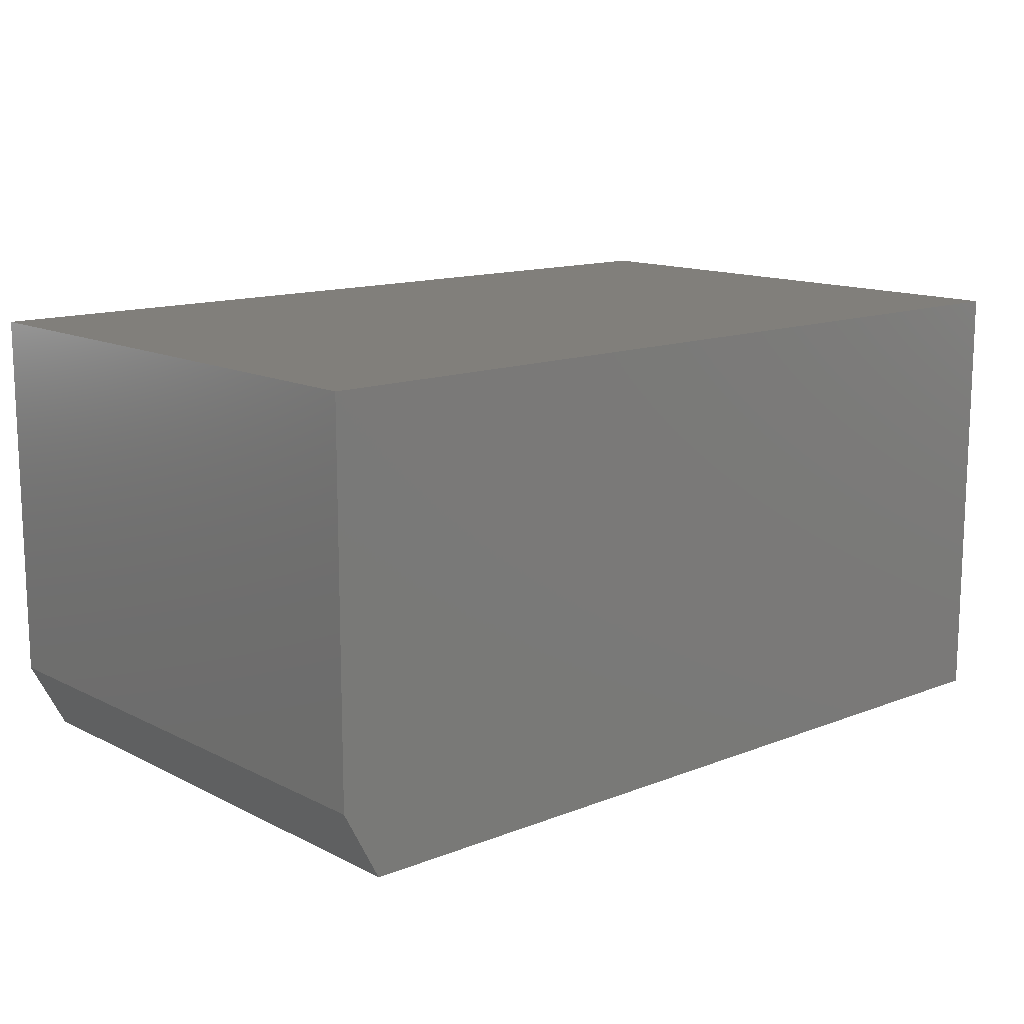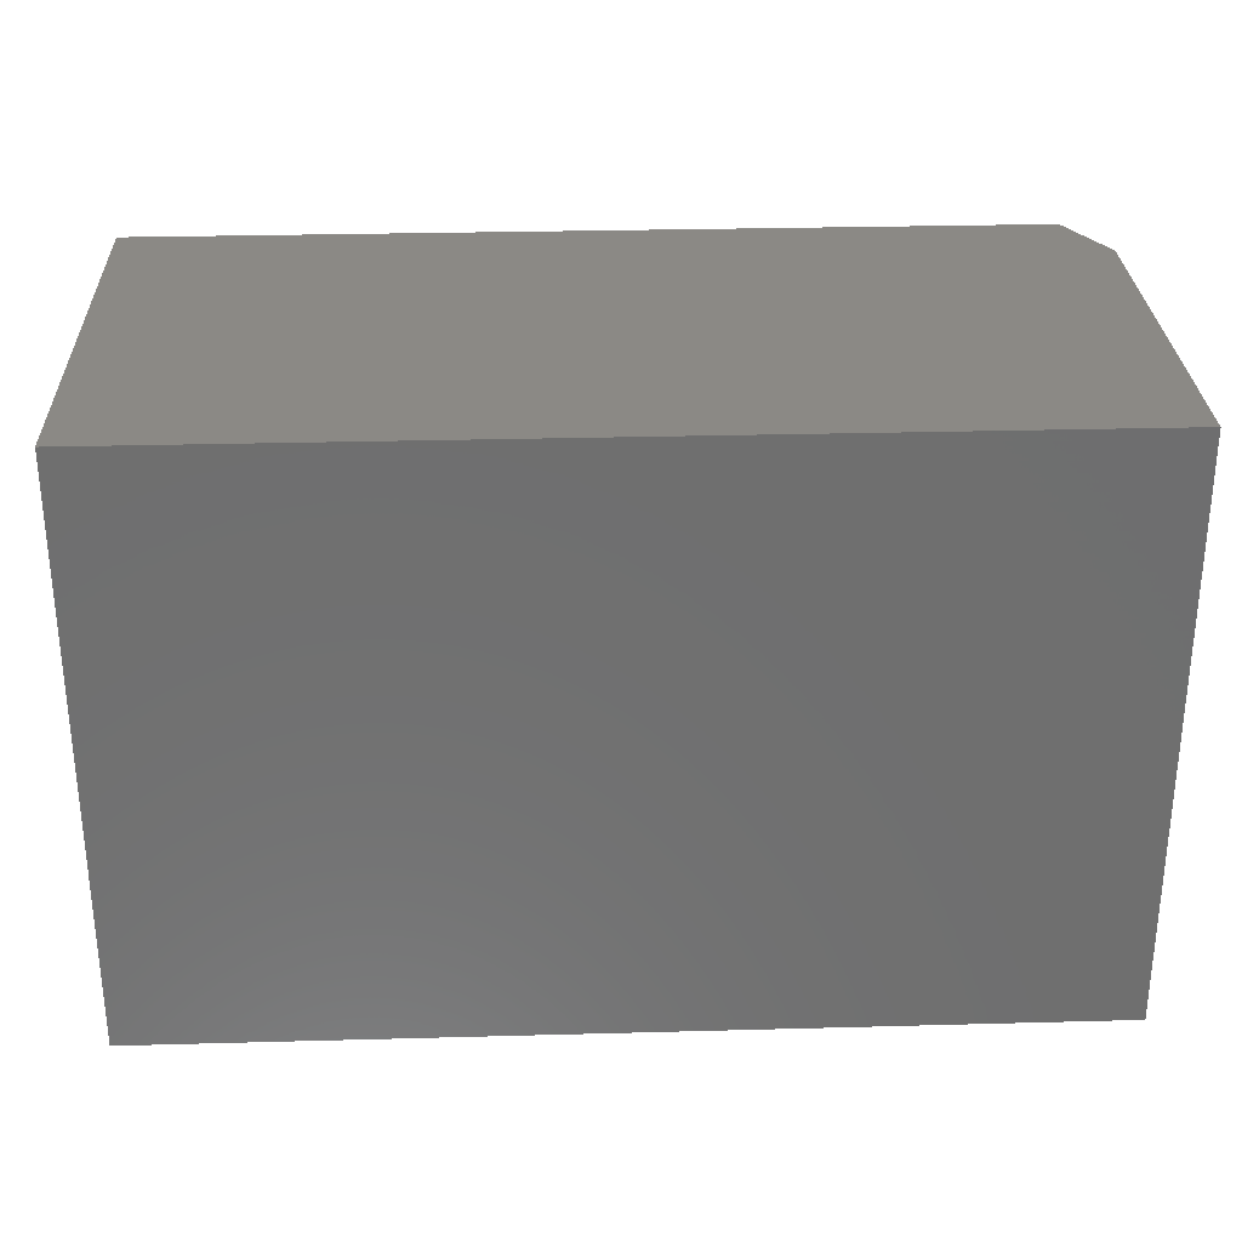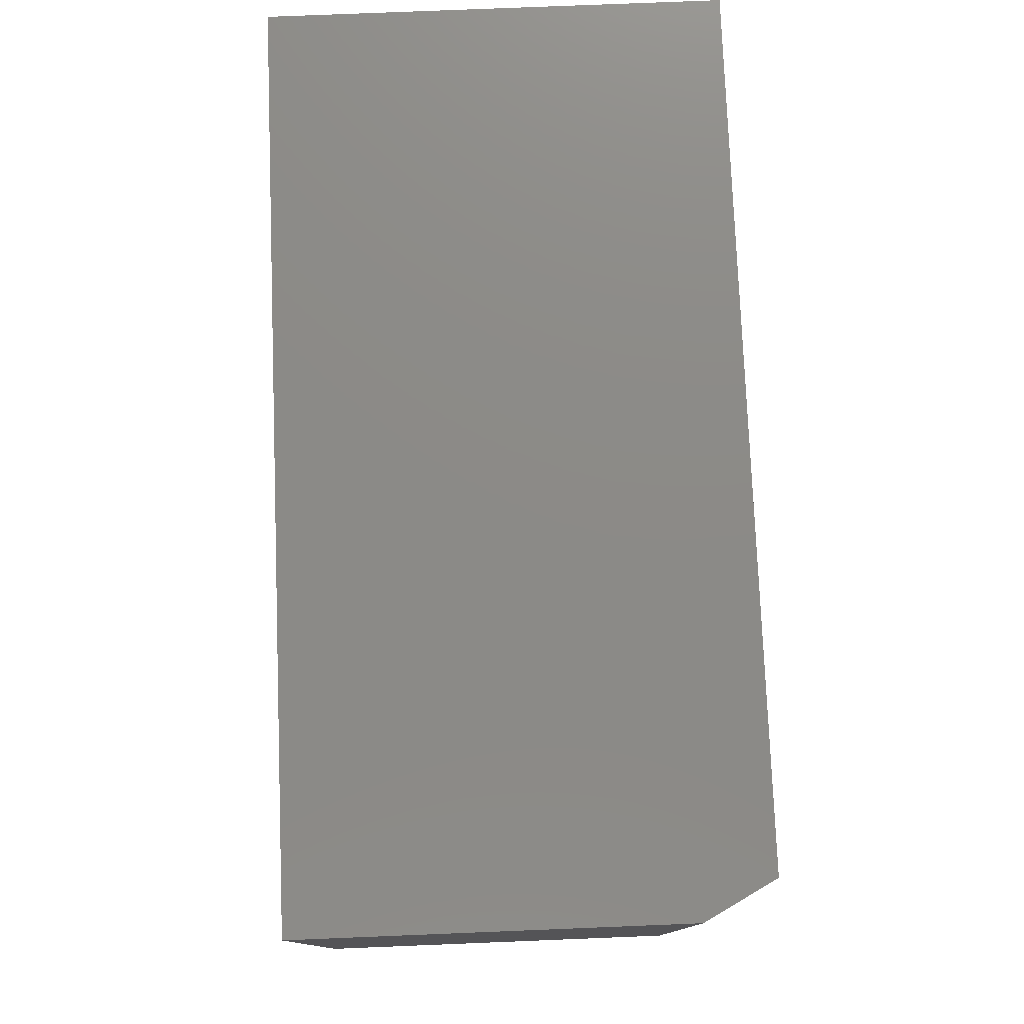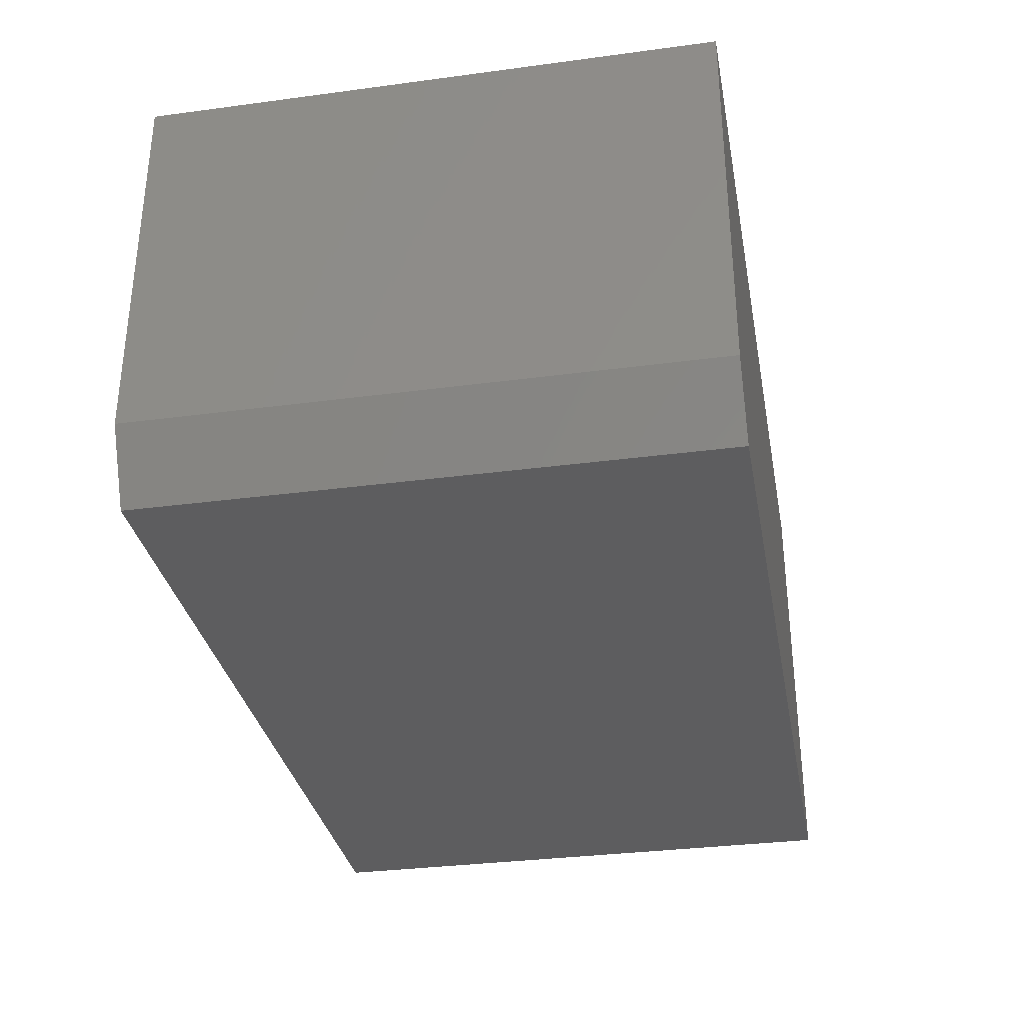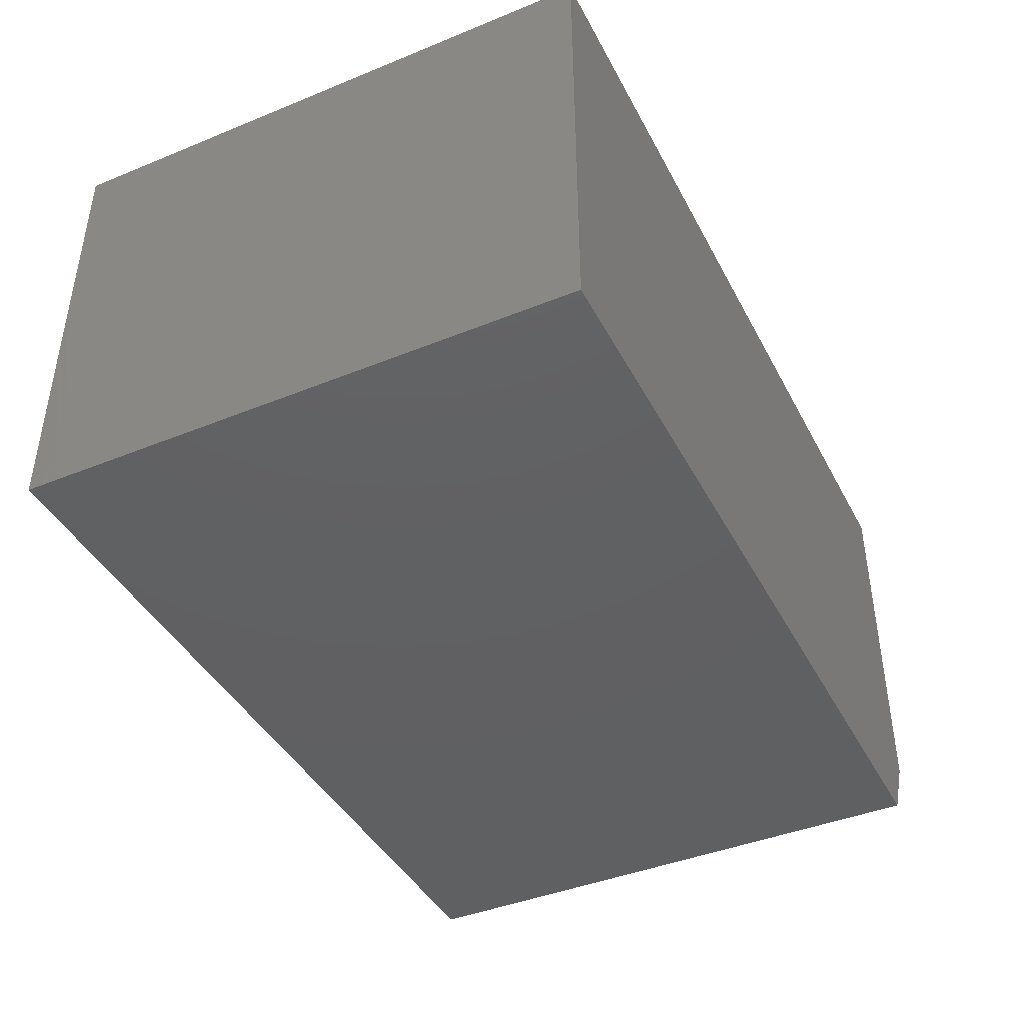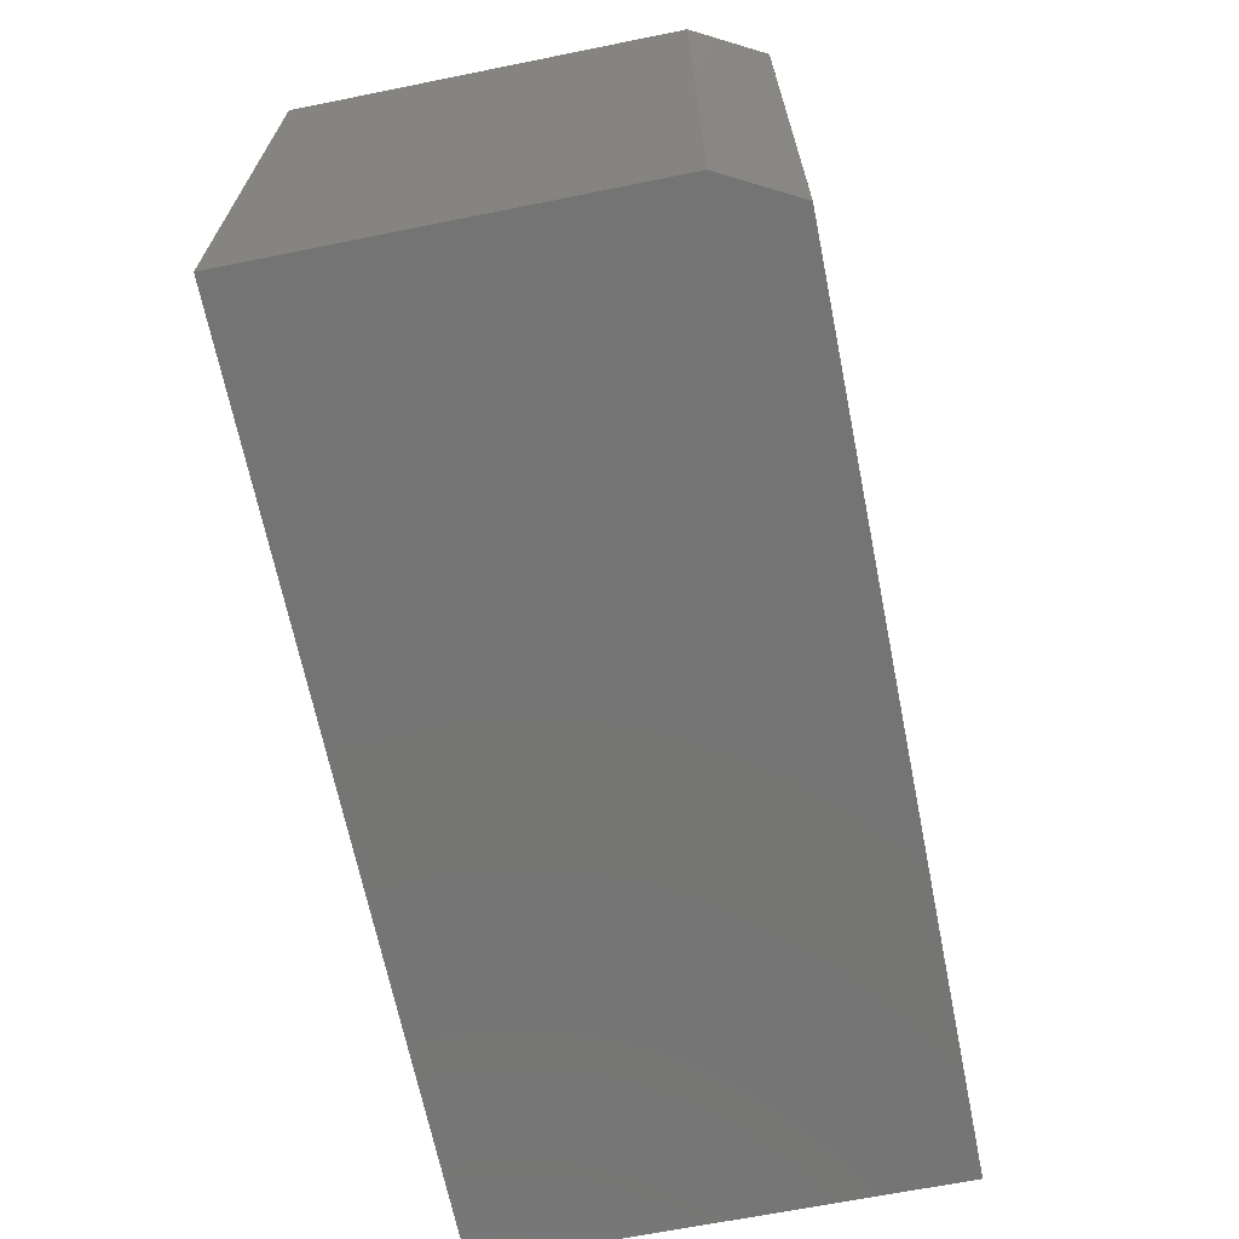
<metadata>
{"format":"stl","ext":"stl","renderer":"f3d","projection":"perspective","resolution":1024,"background":"white","views":[{"elev":13.3,"azim":138.5,"up":"+Z"},{"elev":29.0,"azim":-2.3,"up":"+Y"},{"elev":77.3,"azim":87.7,"up":"+Y"},{"elev":-32.6,"azim":100.5,"up":"+Z"},{"elev":-42.1,"azim":-64.0,"up":"+Z"},{"elev":-66.8,"azim":101.4,"up":"+Y"}]}
</metadata>
<code>
# stl→obj: 10 verts, 16 faces
v -0.75 -0.4766 0
v -0.75 0.4708 0
v 0.6875 -0.4766 0
v 0.6875 0.4708 0
v -0.75 0.4708 0.75
v 0.75 0.4708 0.75
v 0.75 0.4708 0.1172
v 0.75 -0.4766 0.75
v 0.75 -0.4766 0.1172
v -0.75 -0.4766 0.75
f 1 2 3
f 3 2 4
f 2 5 4
f 4 5 6
f 4 6 7
f 8 9 6
f 6 9 7
f 10 1 8
f 8 1 3
f 8 3 9
f 9 3 7
f 7 3 4
f 10 8 5
f 5 8 6
f 5 2 10
f 10 2 1

</code>
